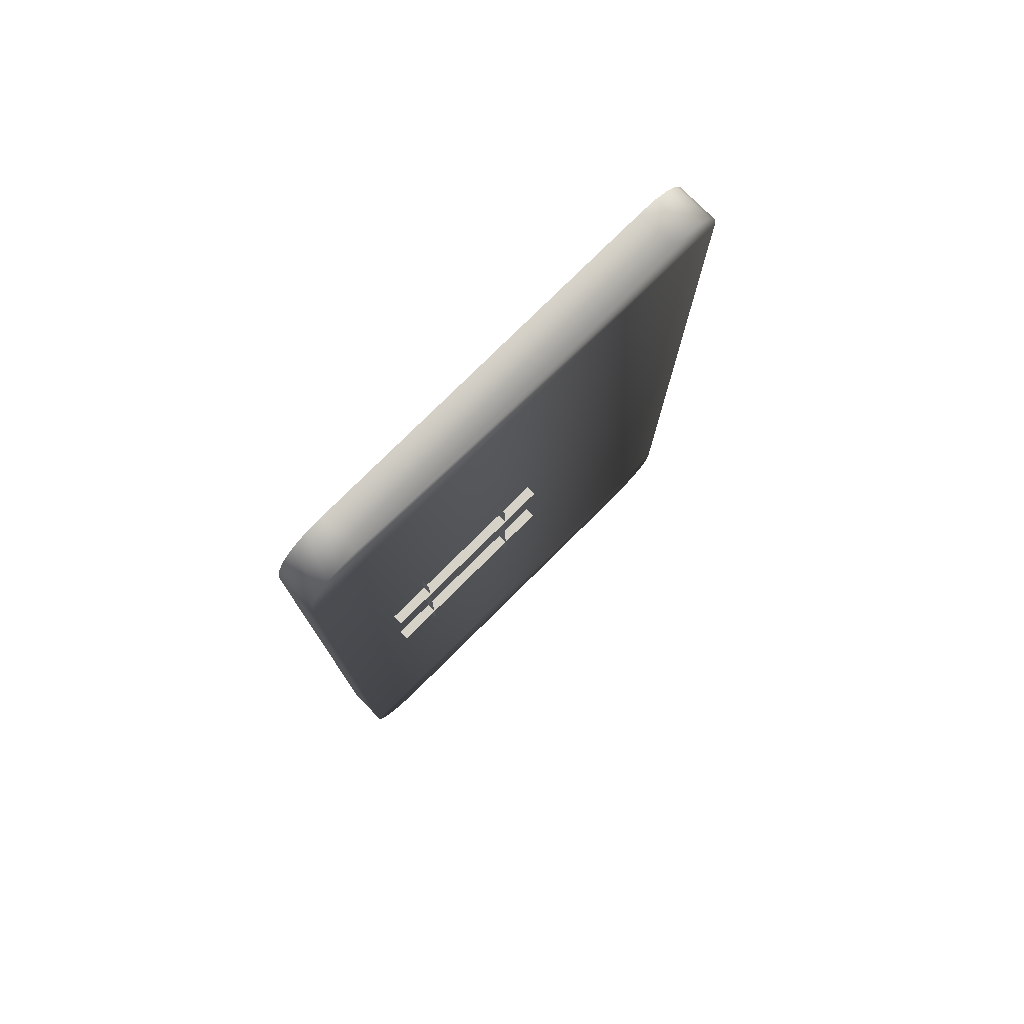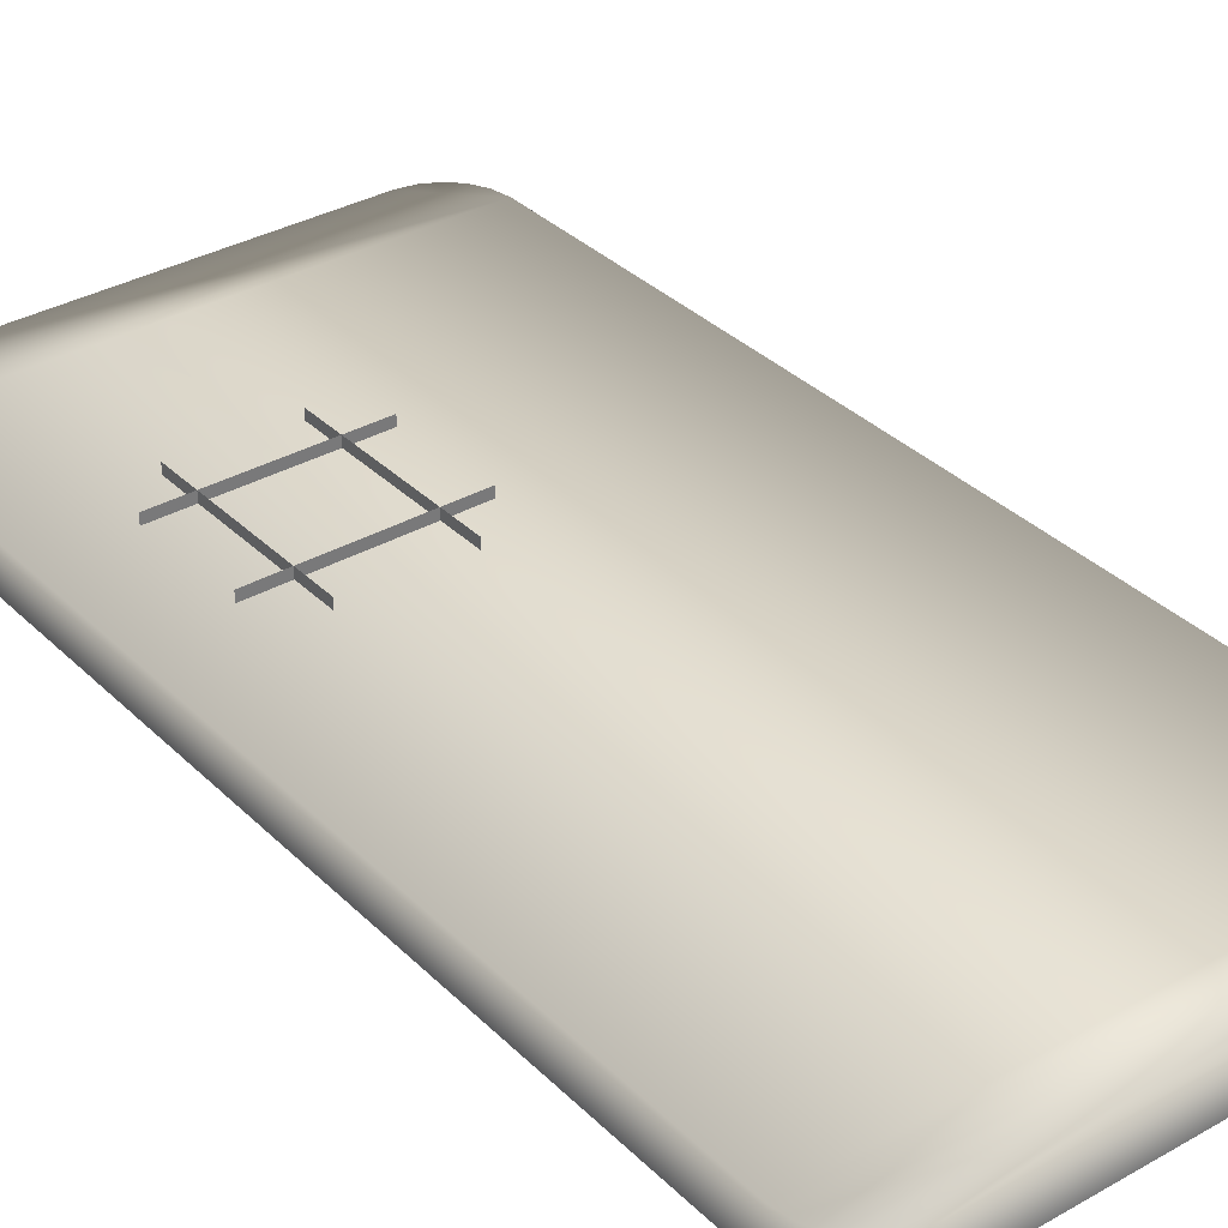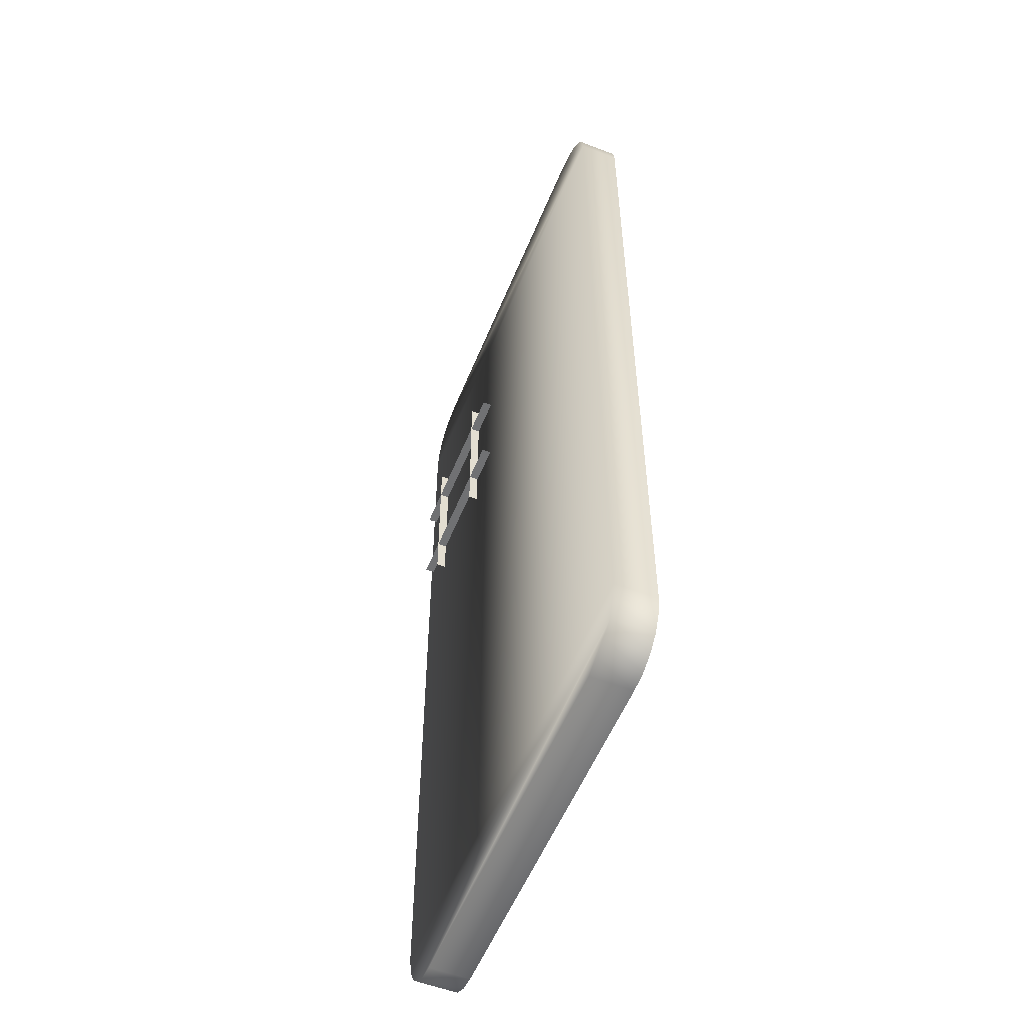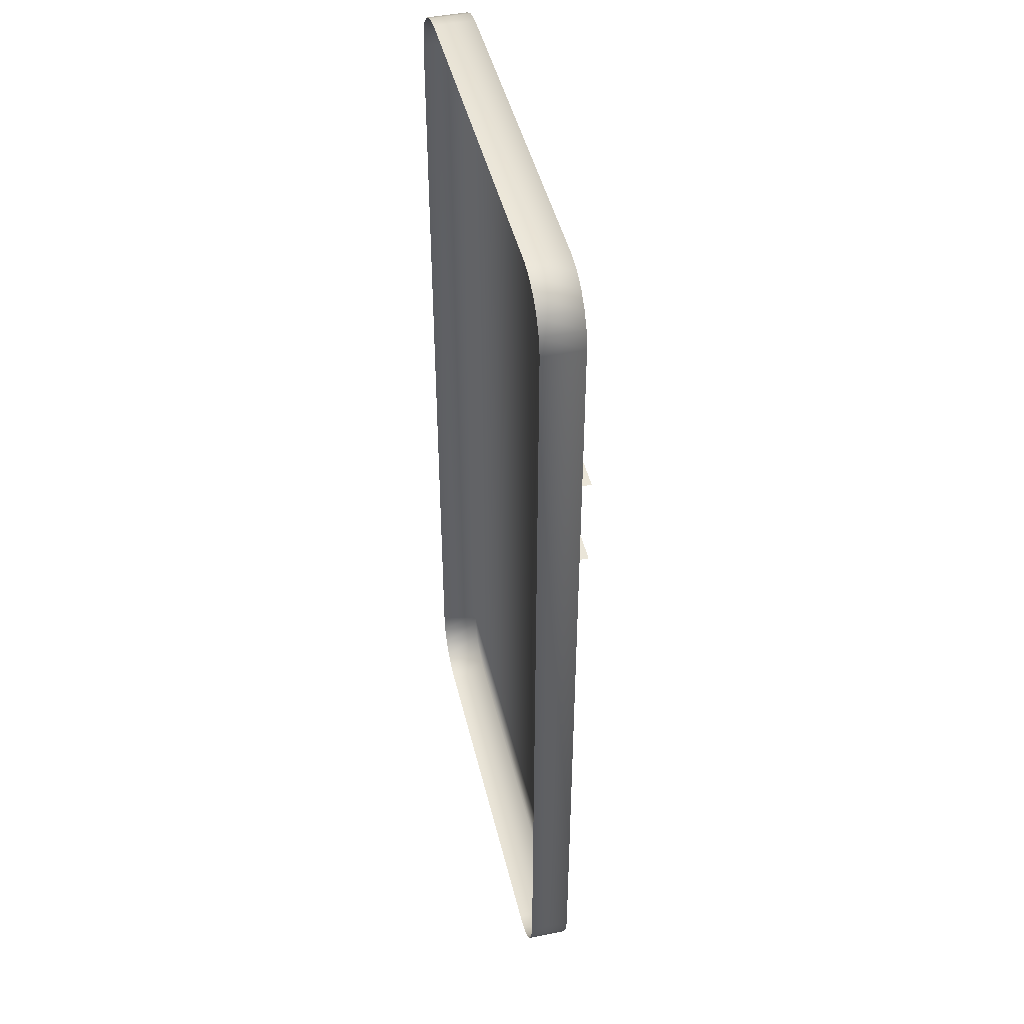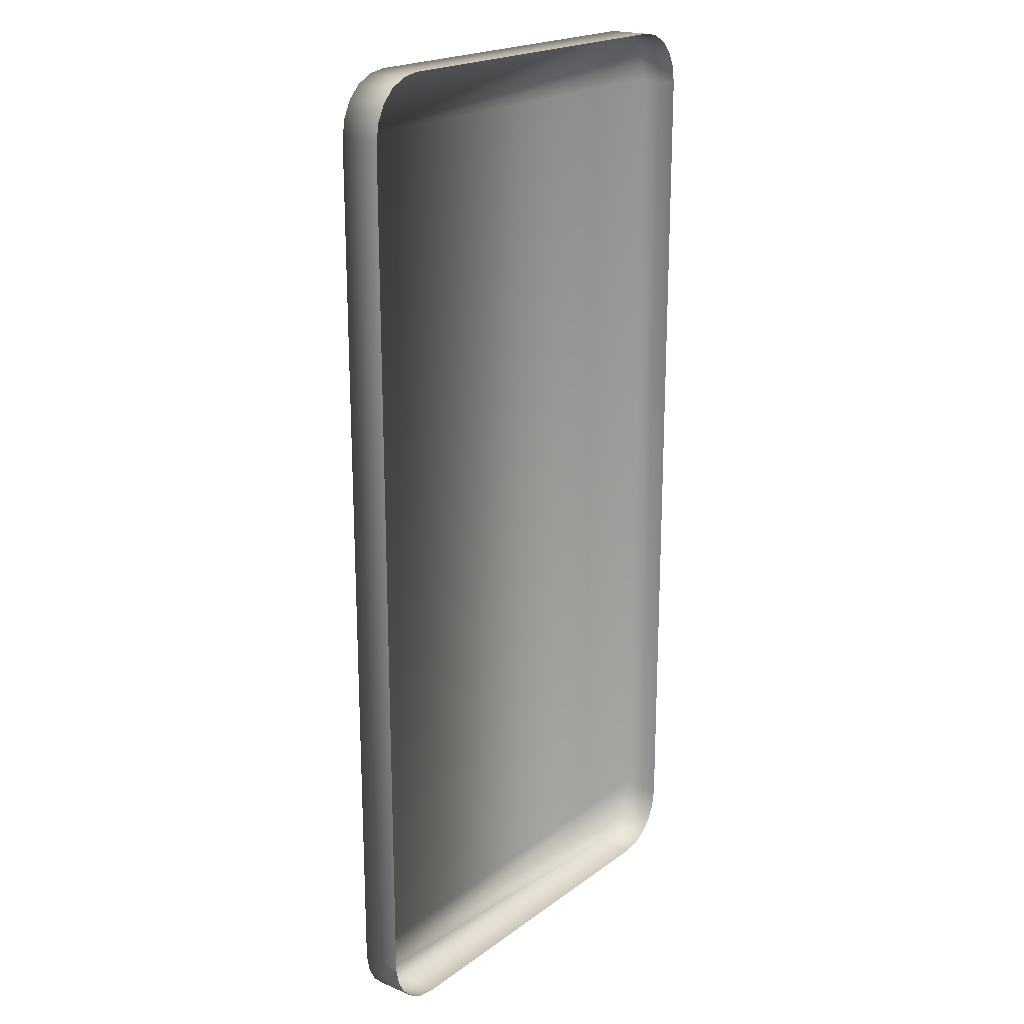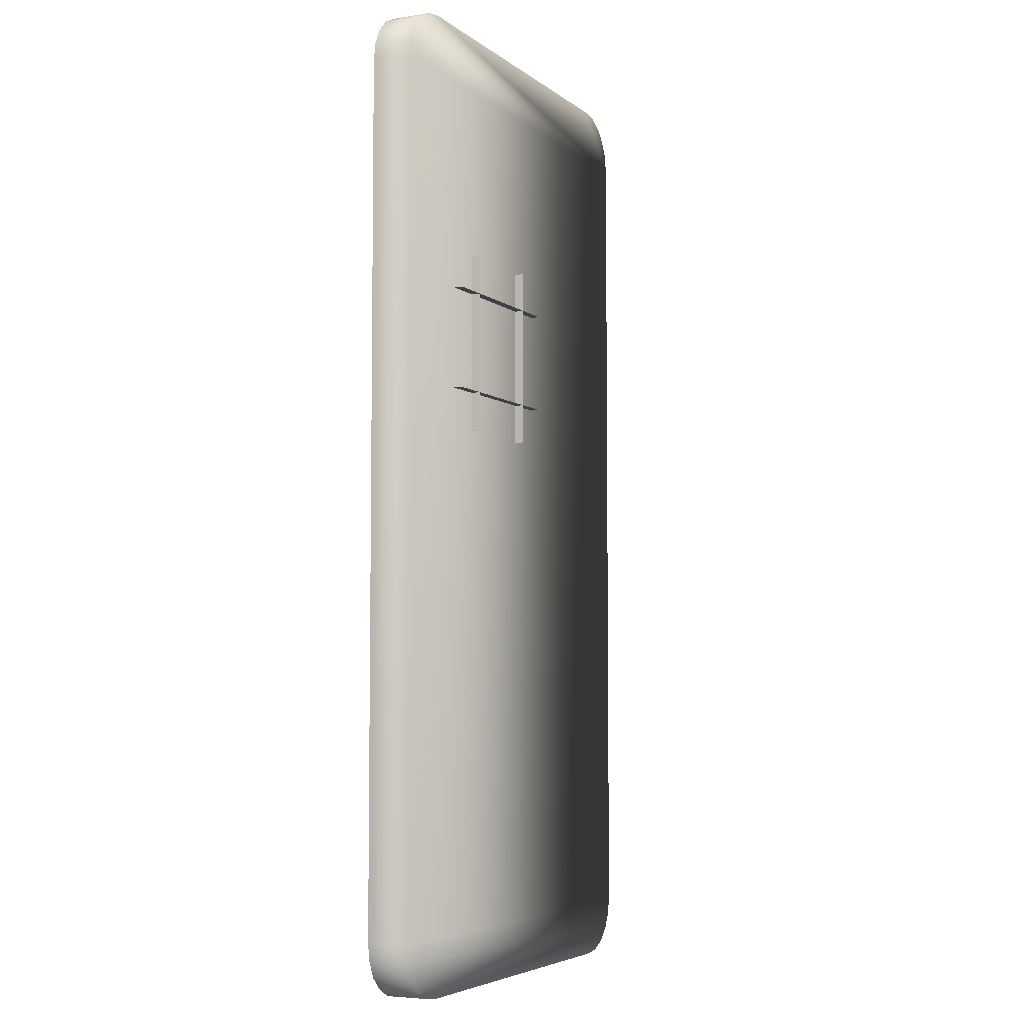
<metadata>
{"format":"obj","ext":"obj","renderer":"f3d","projection":"perspective","resolution":1024,"background":"white","views":[{"elev":78.0,"azim":-44.8,"up":"+Y"},{"elev":34.1,"azim":-37.6,"up":"+Z"},{"elev":-55.1,"azim":68.1,"up":"+Y"},{"elev":45.3,"azim":-103.2,"up":"+Y"},{"elev":20.2,"azim":127.4,"up":"+Y"},{"elev":-5.2,"azim":-64.1,"up":"+Y"}]}
</metadata>
<code>
o p41off
v 18.01 31.77 3.117
v 17.78 33.12 3.113
v 17.2 34.28 3.106
v 16.29 35.19 3.109
v 15.12 35.78 3.111
v 13.79 35.99 3.121
v -13.8 35.99 3.12
v -15.13 35.77 3.112
v -16.28 35.19 3.107
v -17.19 34.27 3.106
v -17.76 33.11 3.113
v -17.99 31.77 3.117
v 16.26 -35.22 3.109
v 15.11 -35.79 3.112
v 15.11 -35.79 0.09821
v 16.26 -35.22 0.09757
v 17.17 -34.32 3.106
v 17.17 -34.32 0.09287
v 17.75 -33.18 3.114
v 17.75 -33.18 0.1029
v 18 -31.85 3.115
v 18 -31.85 0.104
v 18.01 31.77 0.1089
v 17.78 33.12 0.1015
v 17.2 34.28 0.09143
v 16.29 35.19 0.09737
v 15.12 35.78 0.0964
v 13.79 35.99 0.1144
v -13.8 35.99 0.113
v -15.13 35.77 0.09952
v -16.28 35.19 0.09494
v -17.19 34.27 0.09217
v -17.76 33.11 0.1019
v -17.99 31.77 0.1086
v -17.99 -31.75 3.117
v -17.99 -31.75 0.1085
v -17.76 -33.1 3.113
v -17.76 -33.1 0.1019
v -17.19 -34.27 3.105
v -17.19 -34.27 0.09155
v -16.28 -35.19 3.109
v -16.28 -35.19 0.09734
v -15.13 -35.79 3.111
v -15.13 -35.79 0.09655
v -13.8 -36.01 3.121
v -13.8 -36.01 0.1146
v 13.79 -36.01 3.121
v 13.79 -36.01 0.1148
v -0.2447 7.958 5.091
v -0.2447 7.958 4.418
v -13.48 7.958 4.418
v -13.48 7.958 5.091
v -13.48 15.38 5.091
v -13.48 15.38 4.418
v -0.2447 15.38 4.418
v -0.2447 15.38 5.091
v -10.58 5.05 5.091
v -10.58 5.05 4.418
v -10.58 18.29 4.418
v -10.58 18.29 5.091
v -3.152 18.29 5.091
v -3.152 18.29 4.418
v -3.152 5.05 4.418
v -3.152 5.05 5.091
f 51 50 49
f 52 51 49
f 3 2 1
f 24 2 3
f 24 23 2
f 23 1 2
f 25 24 3
f 23 22 1
f 25 3 4
f 4 3 1
f 26 25 4
f 26 4 5
f 5 4 1
f 27 26 5
f 27 5 6
f 6 5 1
f 28 27 6
f 28 6 7
f 7 6 1
f 29 28 7
f 29 7 8
f 8 7 1
f 30 29 8
f 30 8 9
f 9 8 1
f 31 30 9
f 31 9 10
f 10 9 1
f 32 31 10
f 32 10 11
f 11 10 1
f 33 32 11
f 33 11 12
f 12 11 1
f 34 33 12
f 22 21 1
f 12 1 21
f 22 20 21
f 34 12 35
f 35 12 21
f 36 34 35
f 20 19 21
f 20 18 19
f 36 35 37
f 38 36 37
f 18 17 19
f 21 19 17
f 35 21 17
f 37 35 17
f 18 16 17
f 38 37 39
f 39 37 17
f 40 38 39
f 40 39 41
f 41 39 17
f 42 40 41
f 42 41 43
f 43 41 17
f 44 42 43
f 44 43 45
f 45 43 17
f 46 44 45
f 16 13 17
f 16 15 13
f 46 45 47
f 47 45 17
f 48 46 47
f 13 14 17
f 14 47 17
f 15 14 13
f 48 47 14
f 15 48 14
f 55 54 53
f 56 55 53
f 59 58 57
f 60 59 57
f 63 62 61
f 64 63 61

</code>
